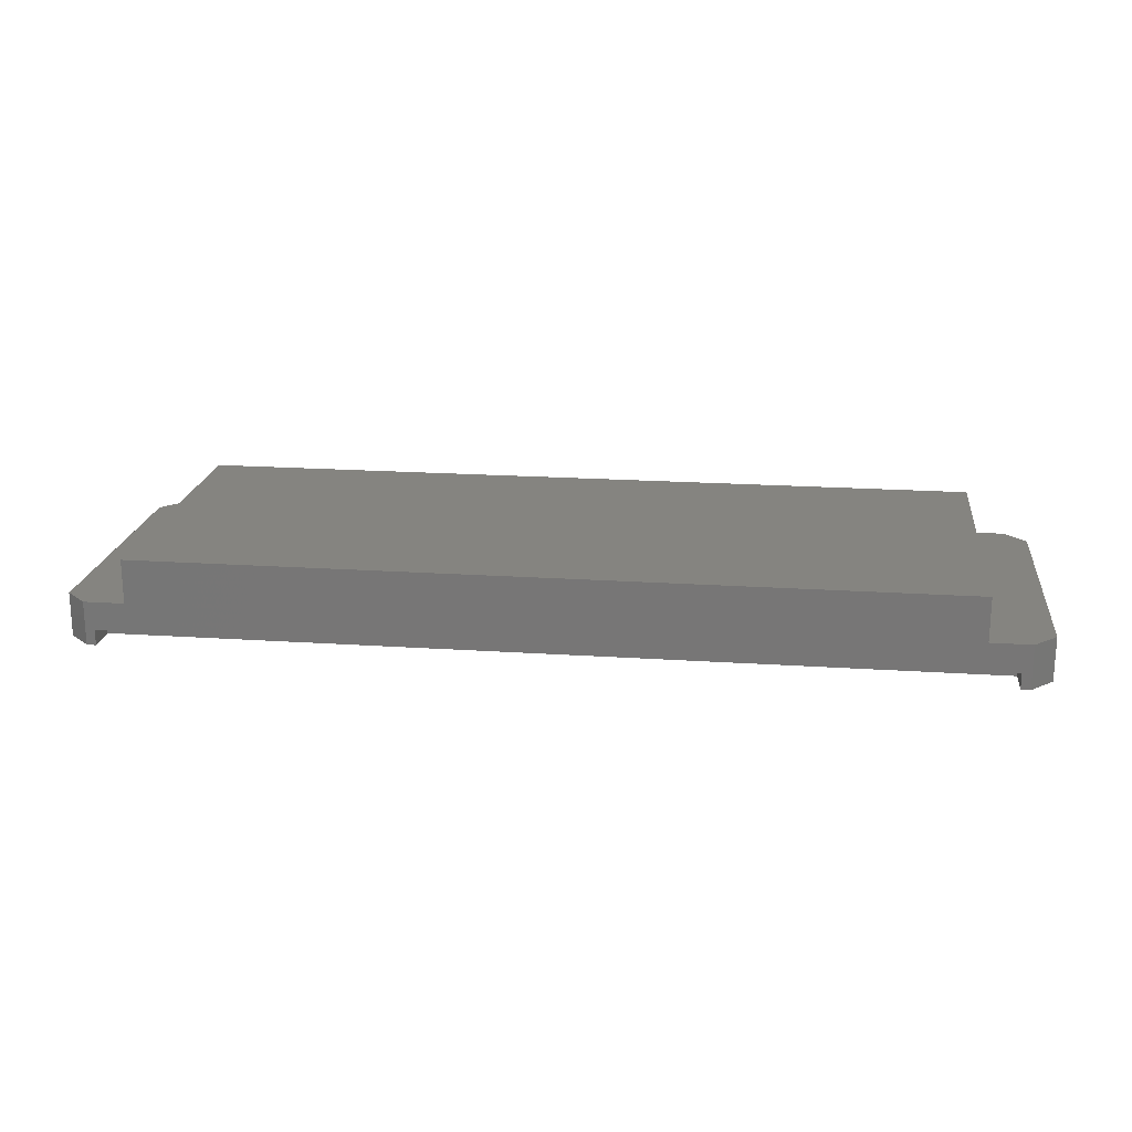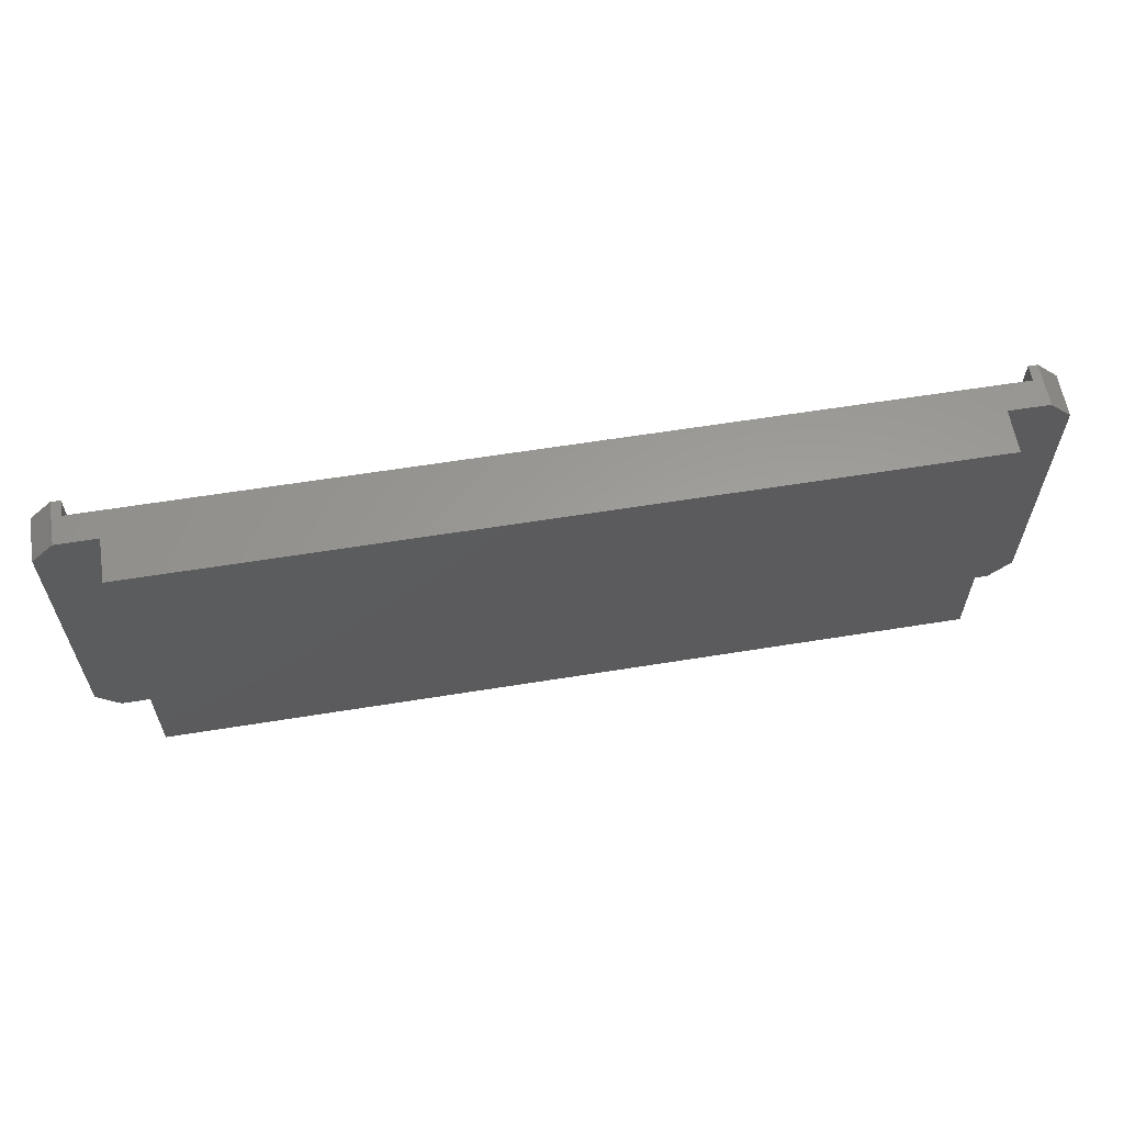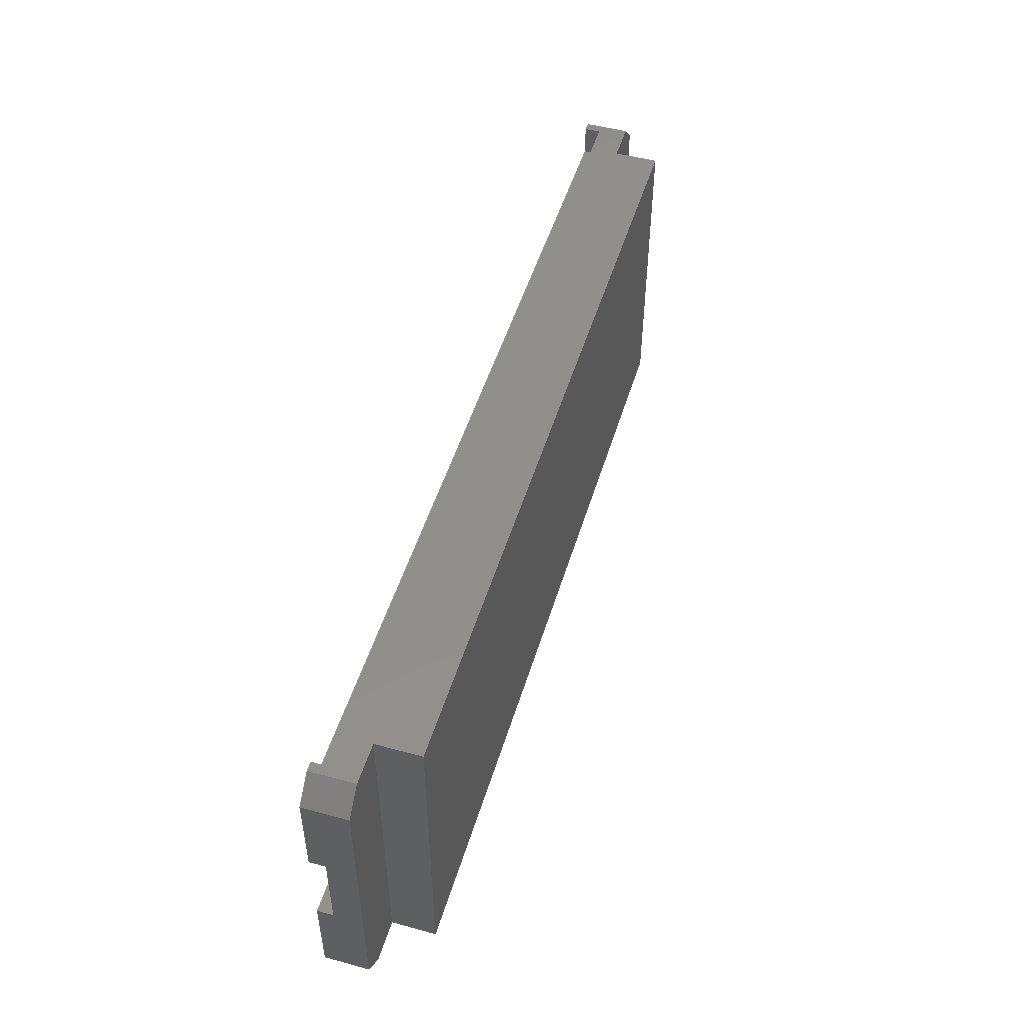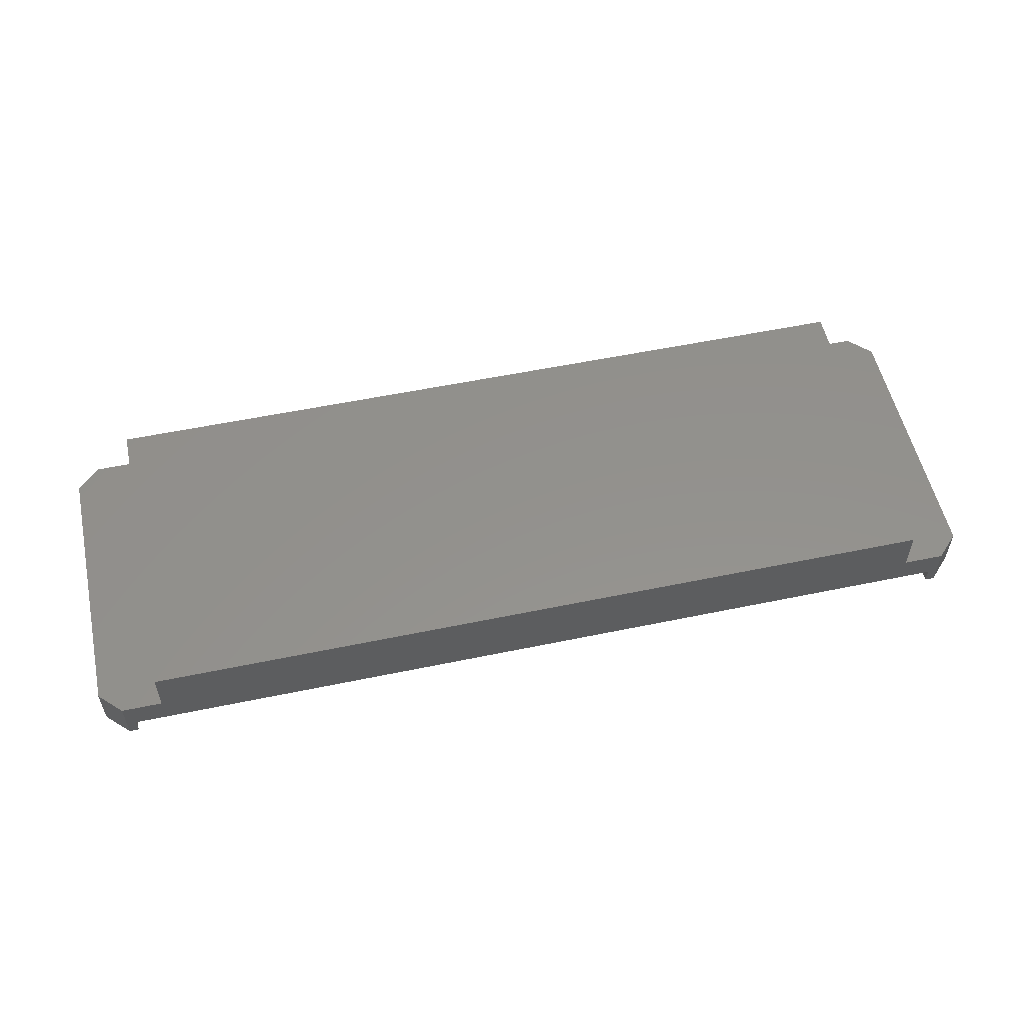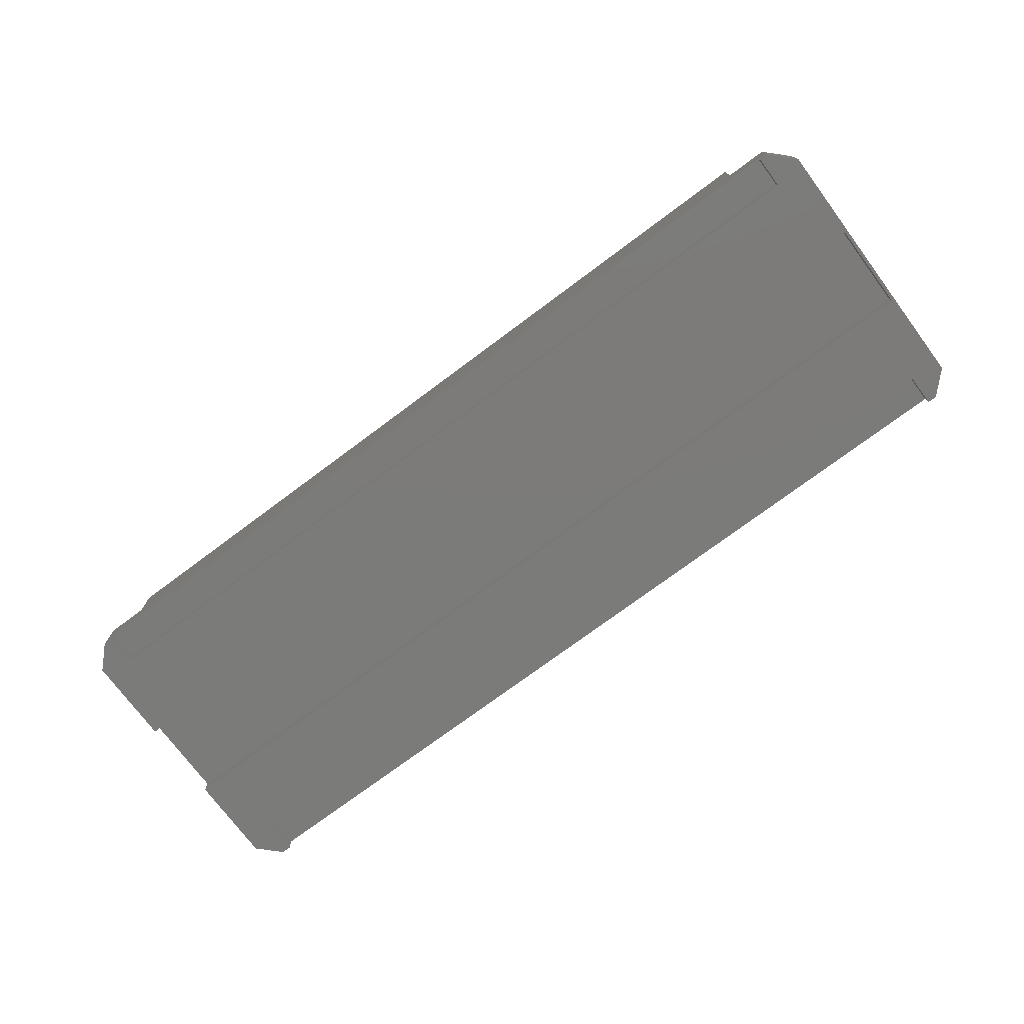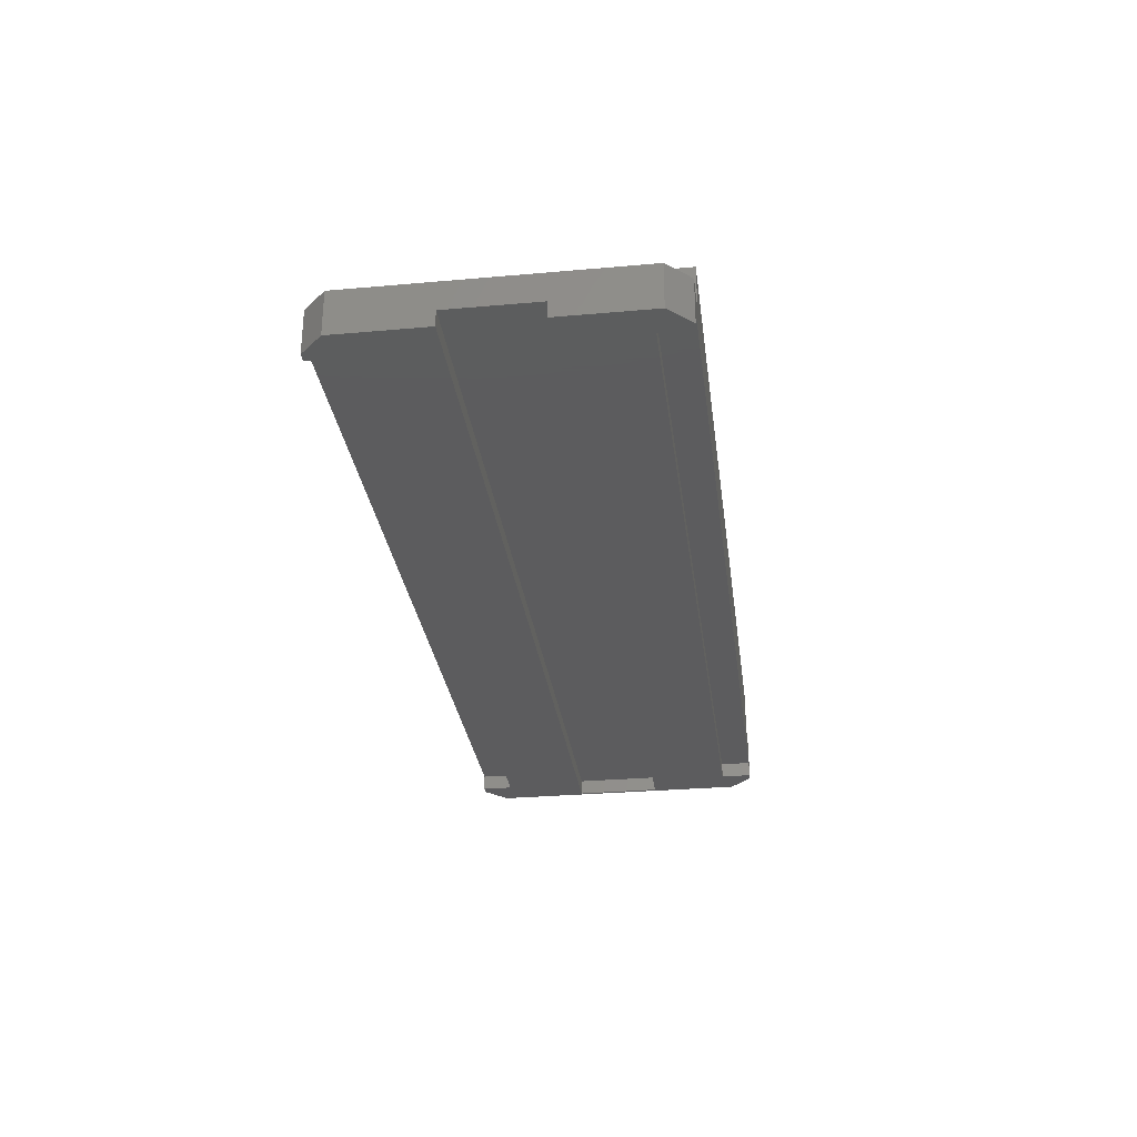
<metadata>
{"format":"stl","ext":"stl","renderer":"f3d","projection":"perspective","resolution":1024,"background":"white","views":[{"elev":19.6,"azim":-172.9,"up":"+Z"},{"elev":60.5,"azim":-9.4,"up":"+Y"},{"elev":49.9,"azim":-73.3,"up":"+Y"},{"elev":54.9,"azim":-12.4,"up":"+Z"},{"elev":-74.5,"azim":36.7,"up":"+Z"},{"elev":-29.8,"azim":-82.6,"up":"+Z"}]}
</metadata>
<code>
# stl→obj: 52 verts, 100 faces
v 0 7.071 0
v 0 7.071 14
v 0 36 0
v 0 36 5
v 0 92.93 14
v 0 64 0
v 0 92.93 0
v 0 64 5
v 7.071 5.551e-16 0
v 7.071 5.551e-16 14
v 10 10 0
v 295 36 0
v 10 90 0
v 286 10 0
v 288.9 1.015e-15 0
v 286 0 0
v 295 64 0
v 286 90 0
v 296 7.071 0
v 286 100 0
v 288.9 100 0
v 296 92.93 0
v 10 0 0
v 7.071 0 0
v 7.071 100 0
v 10 100 0
v 288.9 0 0
v 295 36 5
v 295 64 5
v 7.071 100 14
v 7.071 0 14
v 20 0 14
v 20 100 14
v 286 0 5
v 10 0 5
v 276 0 14
v 288.9 0 14
v 276 0 28
v 20 0 28
v 10 10 5
v 286 10 5
v 288.9 1.015e-15 14
v 296 7.071 14
v 296 92.93 14
v 288.9 100 14
v 10 100 5
v 20 100 28
v 276 100 28
v 286 100 5
v 276 100 14
v 286 90 5
v 10 90 5
f 1 2 3
f 4 2 5
f 6 5 7
f 8 5 6
f 3 2 4
f 4 5 8
f 9 10 2
f 1 9 2
f 1 3 9
f 11 3 12
f 13 6 7
f 14 15 16
f 17 6 13
f 18 17 13
f 14 19 15
f 17 18 20
f 17 20 21
f 17 21 22
f 17 22 12
f 12 22 19
f 11 12 14
f 12 19 14
f 9 3 11
f 23 9 11
f 9 23 24
f 13 7 25
f 13 25 26
f 15 27 16
f 28 12 4
f 4 12 3
f 29 28 8
f 8 28 4
f 17 29 8
f 6 17 8
f 30 25 5
f 5 25 7
f 10 31 32
f 33 10 32
f 30 5 2
f 2 33 30
f 2 10 33
f 10 9 31
f 31 9 24
f 31 24 23
f 34 31 35
f 35 31 23
f 36 32 34
f 27 34 16
f 37 34 27
f 32 31 34
f 37 36 34
f 38 32 36
f 39 32 38
f 11 40 35
f 23 11 35
f 14 41 40
f 11 14 40
f 41 14 34
f 34 14 16
f 42 37 27
f 15 42 27
f 19 43 42
f 15 19 42
f 43 19 22
f 44 43 22
f 45 44 22
f 21 45 22
f 25 30 26
f 46 30 33
f 33 47 48
f 20 45 21
f 49 45 20
f 26 30 46
f 46 33 48
f 46 48 50
f 46 50 45
f 46 45 49
f 49 20 51
f 51 20 18
f 51 18 52
f 52 18 13
f 26 46 52
f 13 26 52
f 29 17 28
f 28 17 12
f 47 33 39
f 39 33 32
f 47 39 38
f 48 47 38
f 50 48 38
f 36 50 38
f 44 42 43
f 37 42 36
f 45 42 44
f 50 42 45
f 36 42 50
f 41 34 40
f 40 34 35
f 49 51 46
f 46 51 52

</code>
